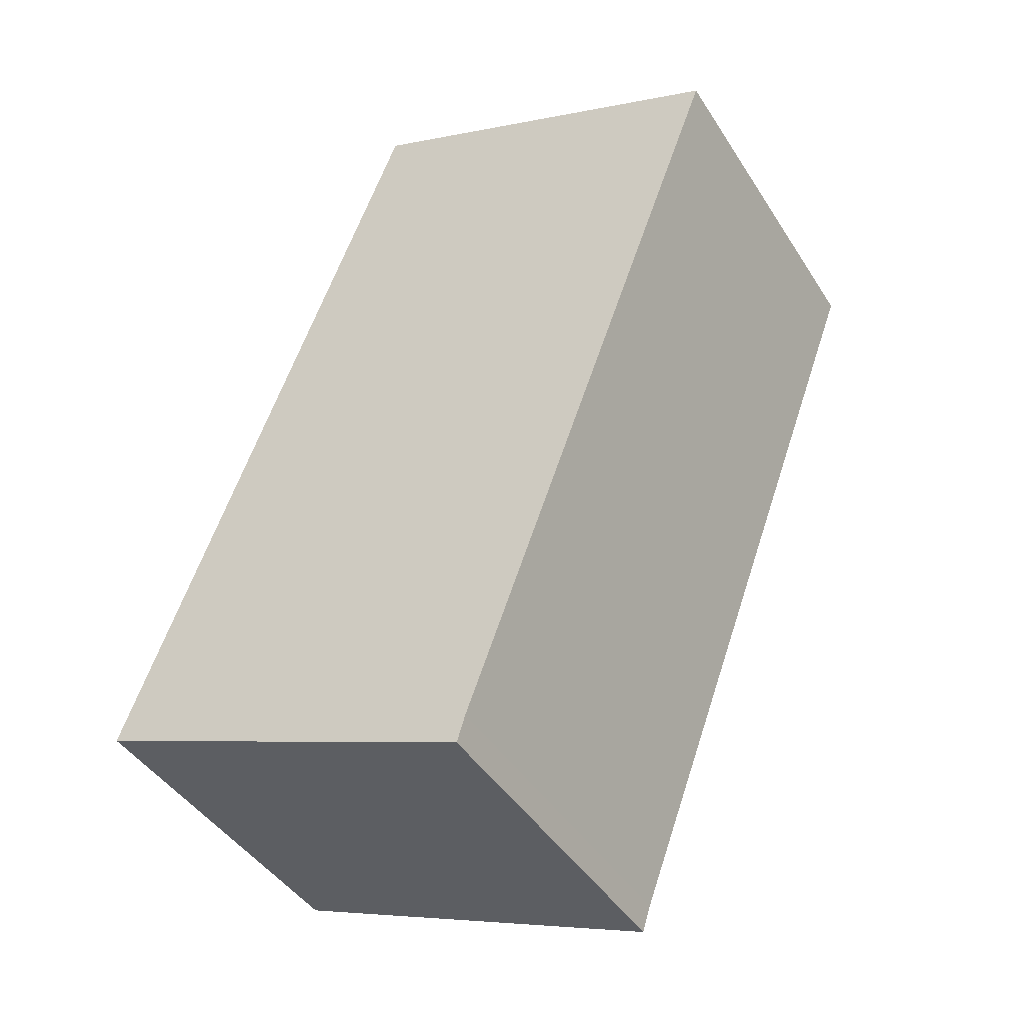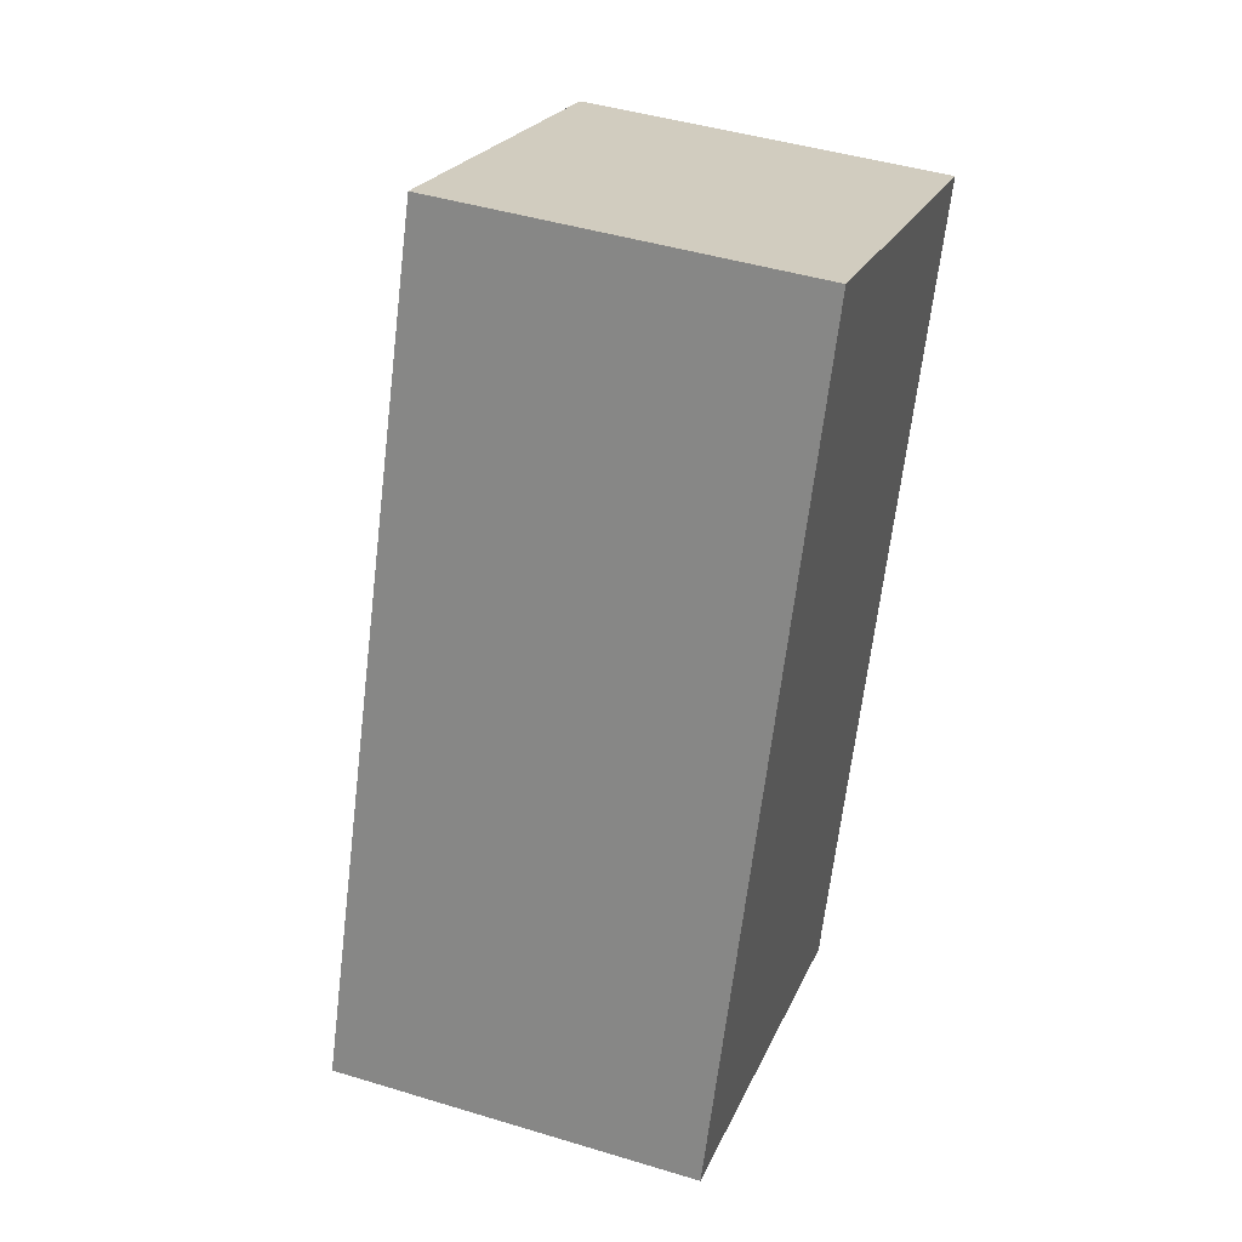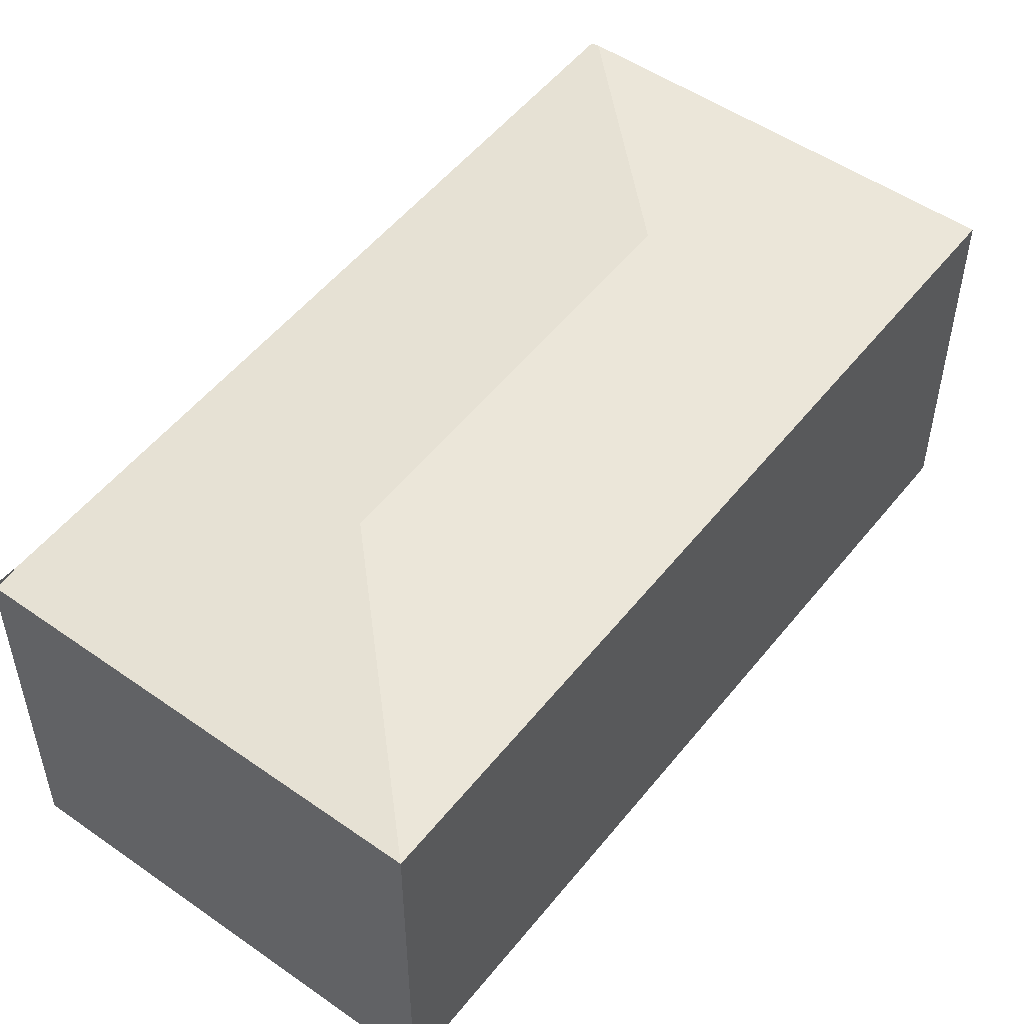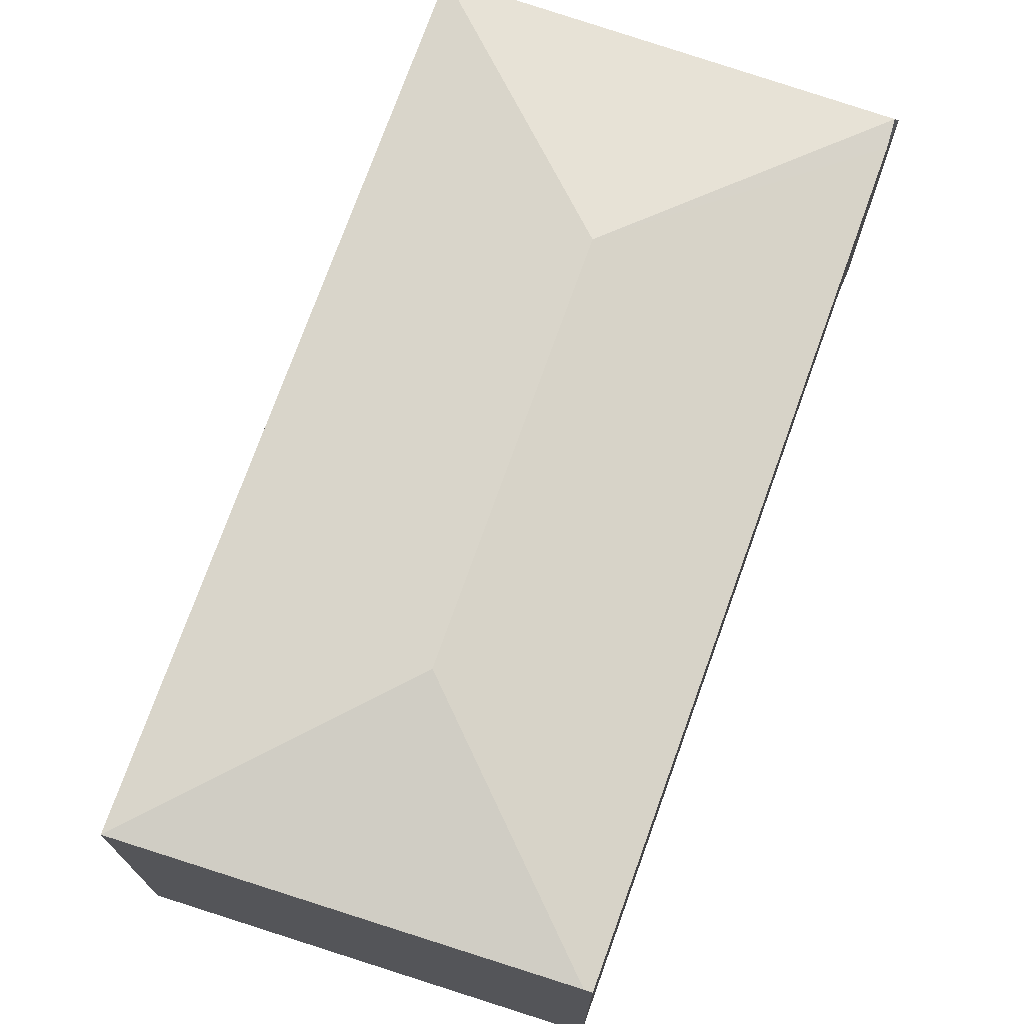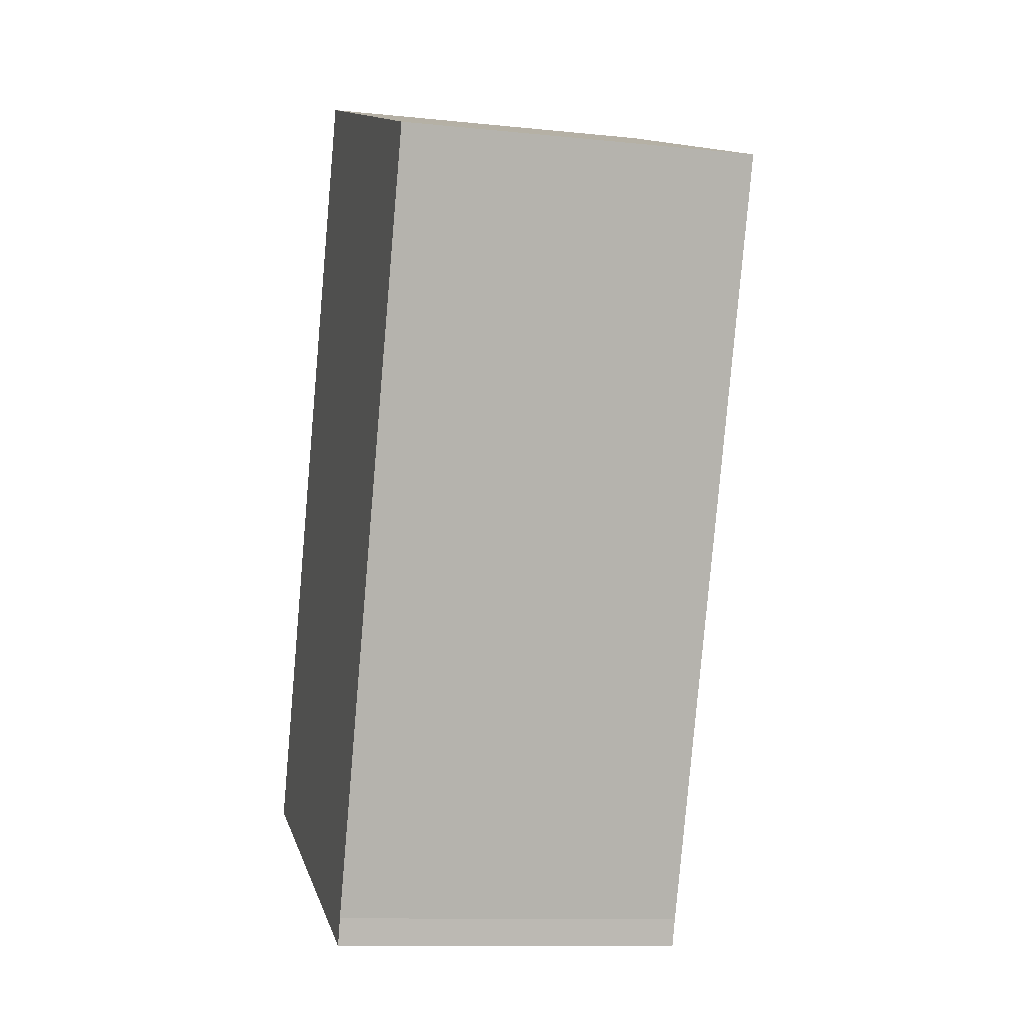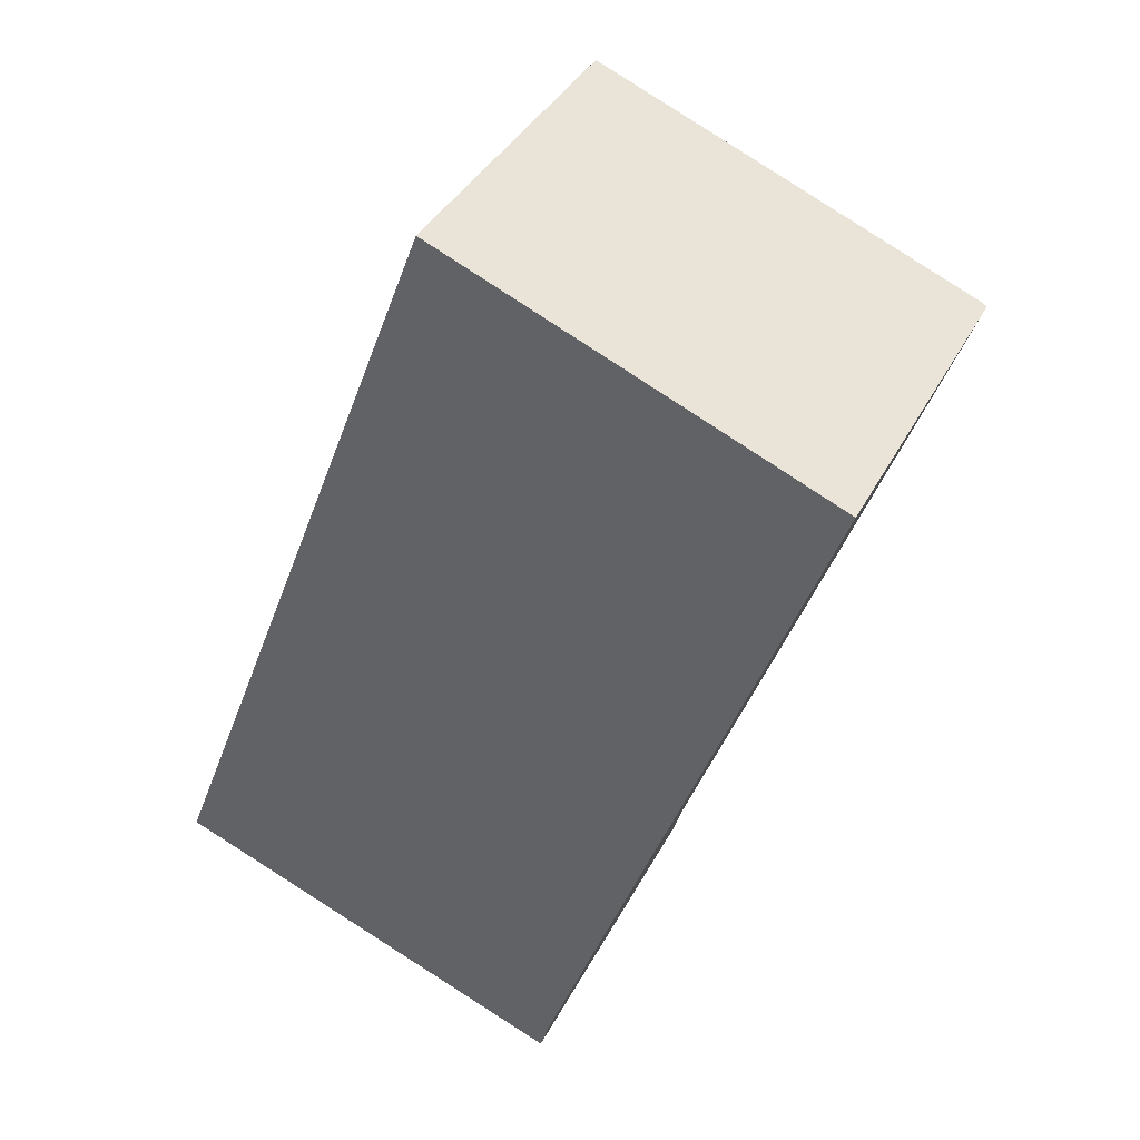
<metadata>
{"format":"obj","ext":"obj","renderer":"f3d","projection":"perspective","resolution":1024,"background":"white","views":[{"elev":-43.4,"azim":30.2,"up":"+Z"},{"elev":45.0,"azim":-70.6,"up":"+Z"},{"elev":53.1,"azim":-121.6,"up":"+Y"},{"elev":73.5,"azim":40.4,"up":"+Y"},{"elev":-11.3,"azim":75.8,"up":"+Z"},{"elev":37.8,"azim":24.9,"up":"+Z"}]}
</metadata>
<code>
v  3.213 3.001 3.842
v  0 2.725 1.669e-16
v  2.272 2.725 5.973
v  2.108 3.001 0.938
v  3.052 2.725 -1.185
v  4.089 2.732 5.212
v  5.224 2.738 4.736
v  5.277 2.728 4.714
v  5.226 2.728 4.578
v  3.142 2.723 -0.986
v  3.078 2.721 -1.195
v  3.078 7.317e-17 -1.195
v  0 0 0
v  3.052 7.256e-17 -1.185
v  2.272 -3.657e-16 5.973
v  4.089 -3.191e-16 5.212
v  5.277 -2.886e-16 4.714
v  5.224 -2.9e-16 4.736
v  3.142 6.038e-17 -0.986
v  5.226 -2.803e-16 4.578
g defaultobject
f 1 2 3
f 2 1 4
f 4 5 2
f 6 1 3
f 1 6 7
f 8 1 7
f 1 8 9
f 1 9 10
f 1 10 4
f 4 10 5
f 11 2 5
f 2 11 12
f 2 12 13
f 13 12 14
f 13 3 2
f 3 13 15
f 15 6 3
f 6 15 7
f 7 15 16
f 7 16 8
f 8 16 17
f 17 16 18
f 19 11 10
f 11 19 12
f 17 9 8
f 9 17 10
f 10 17 19
f 19 17 20
f 12 19 14
f 14 15 13
f 15 14 16
f 16 14 18
f 18 14 19
f 18 19 20
f 18 20 17

</code>
